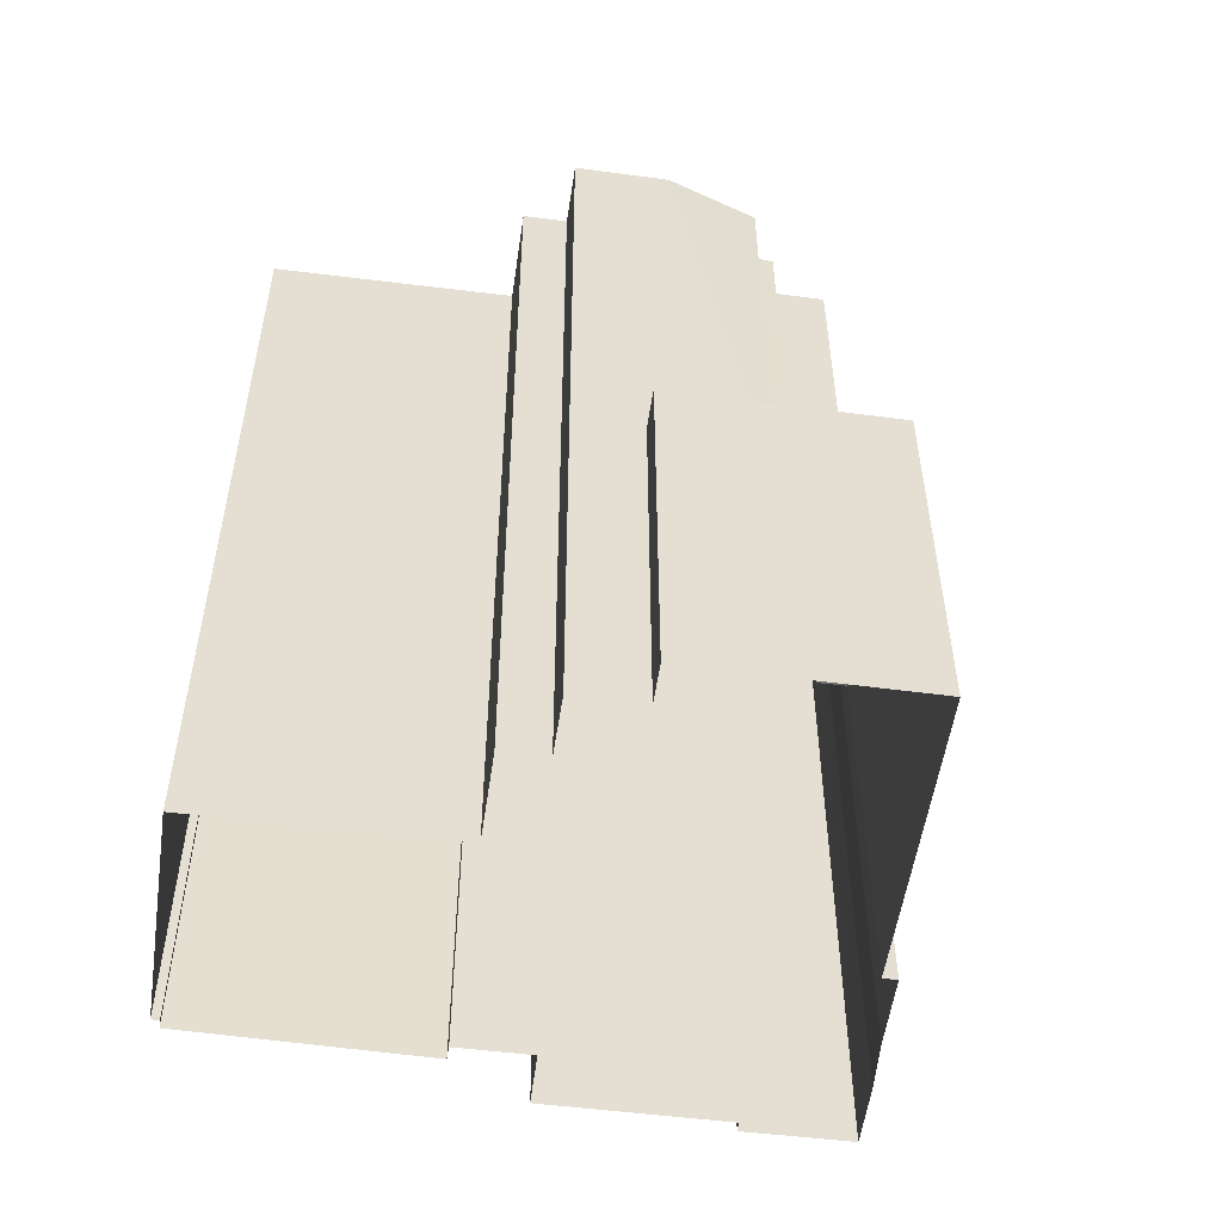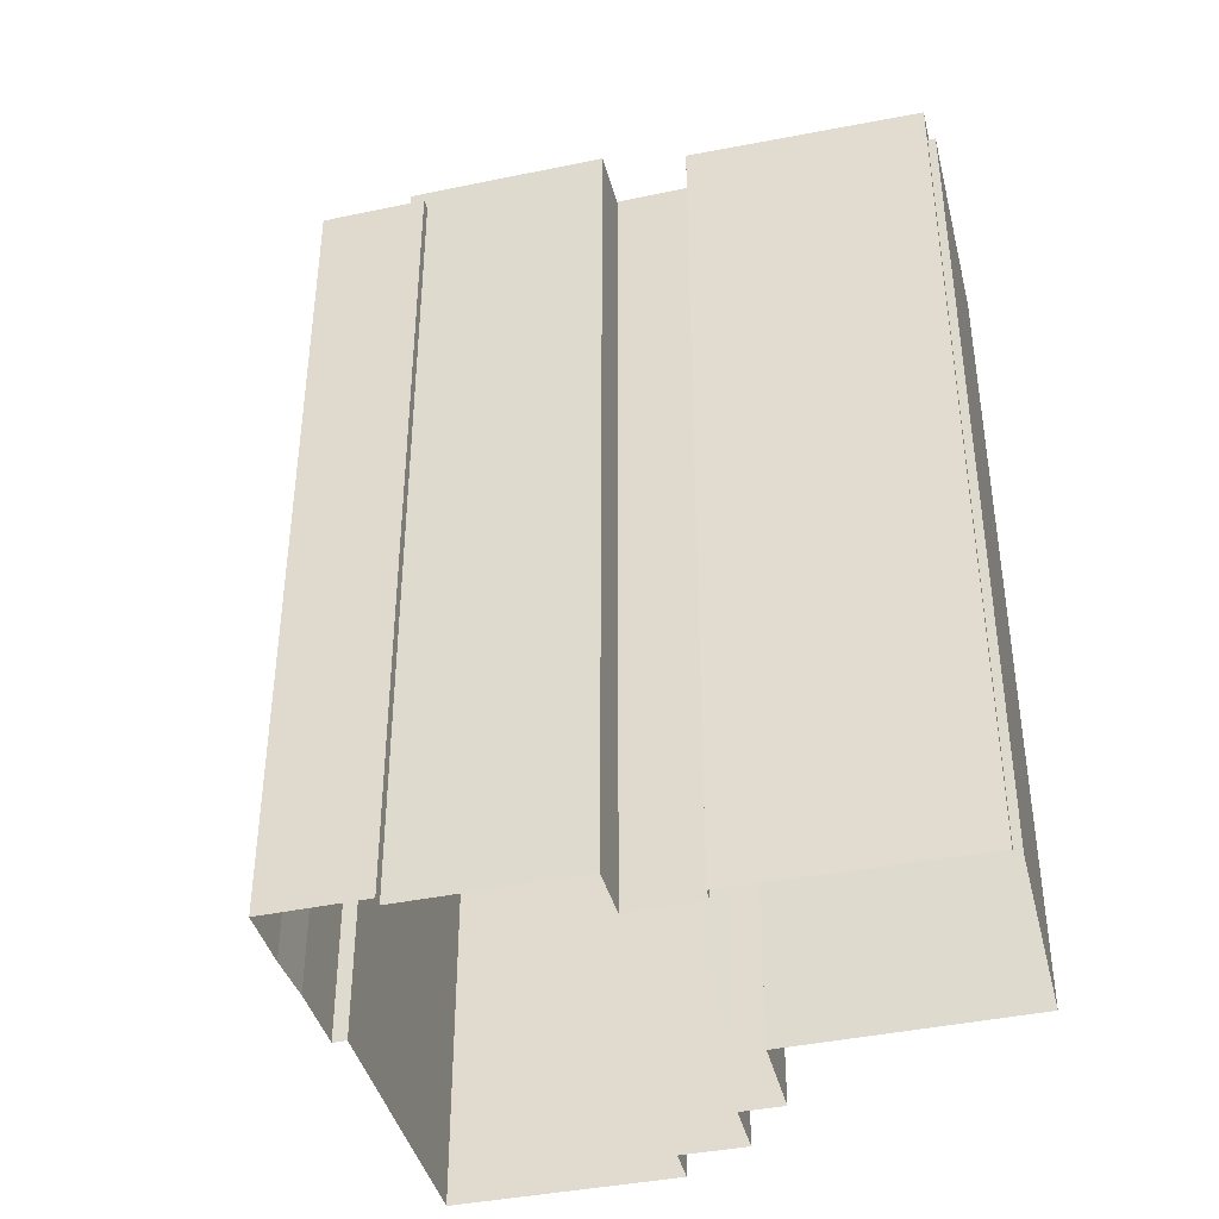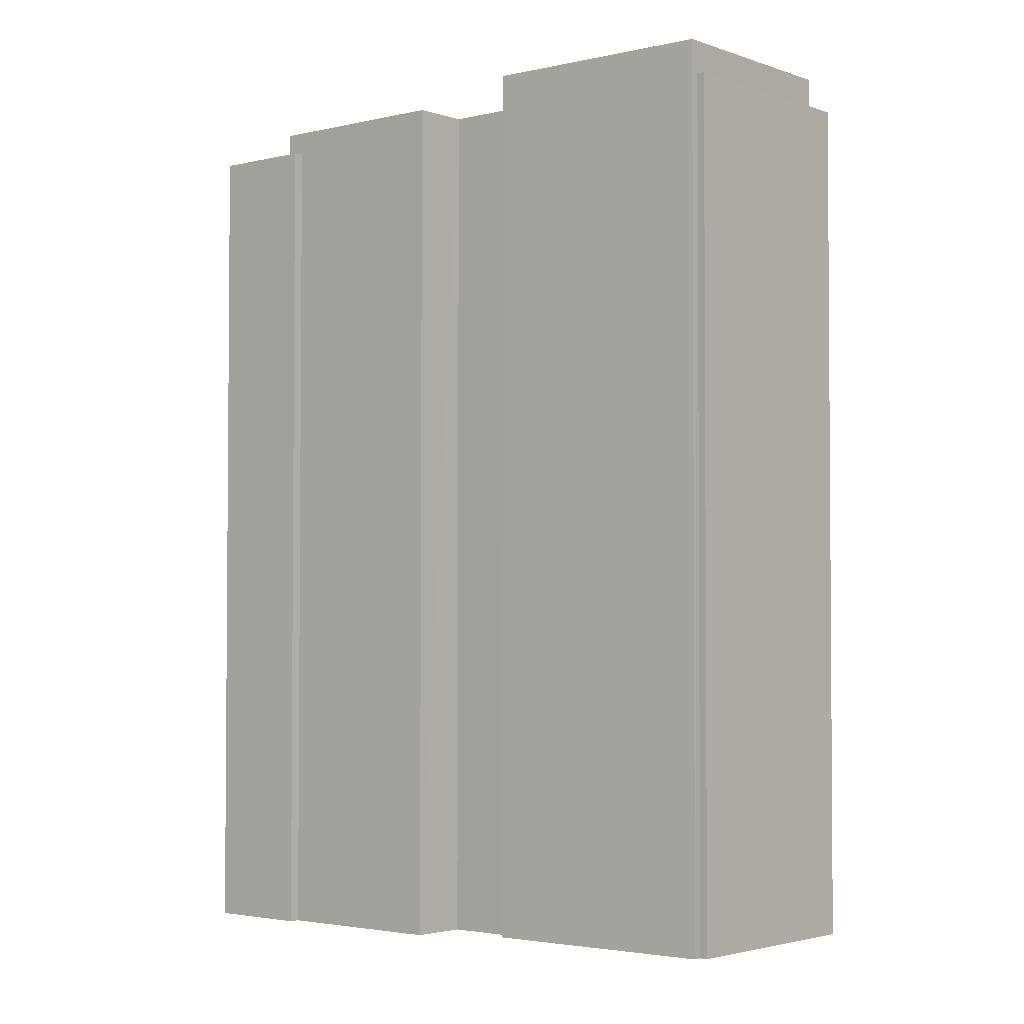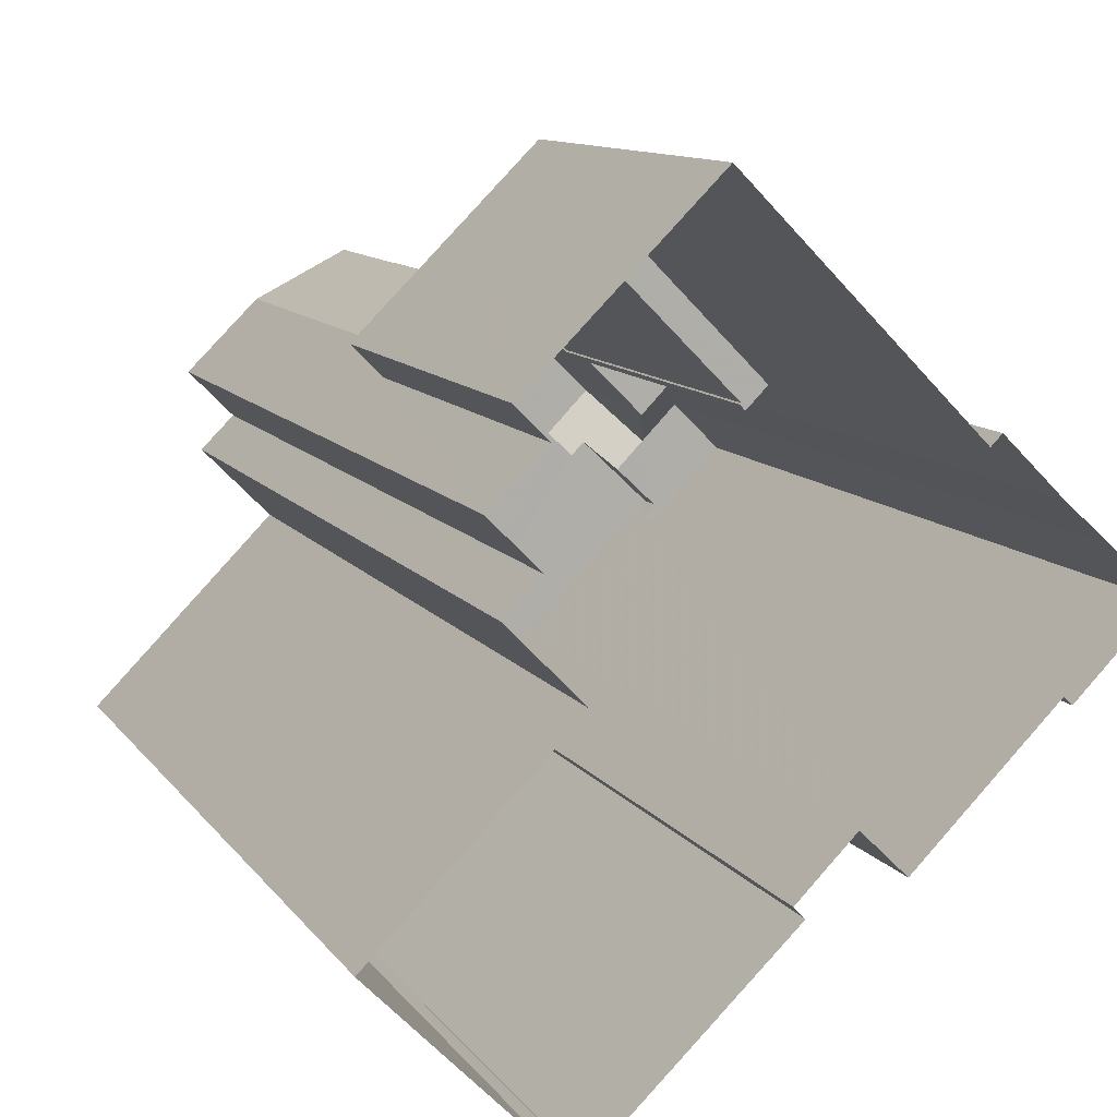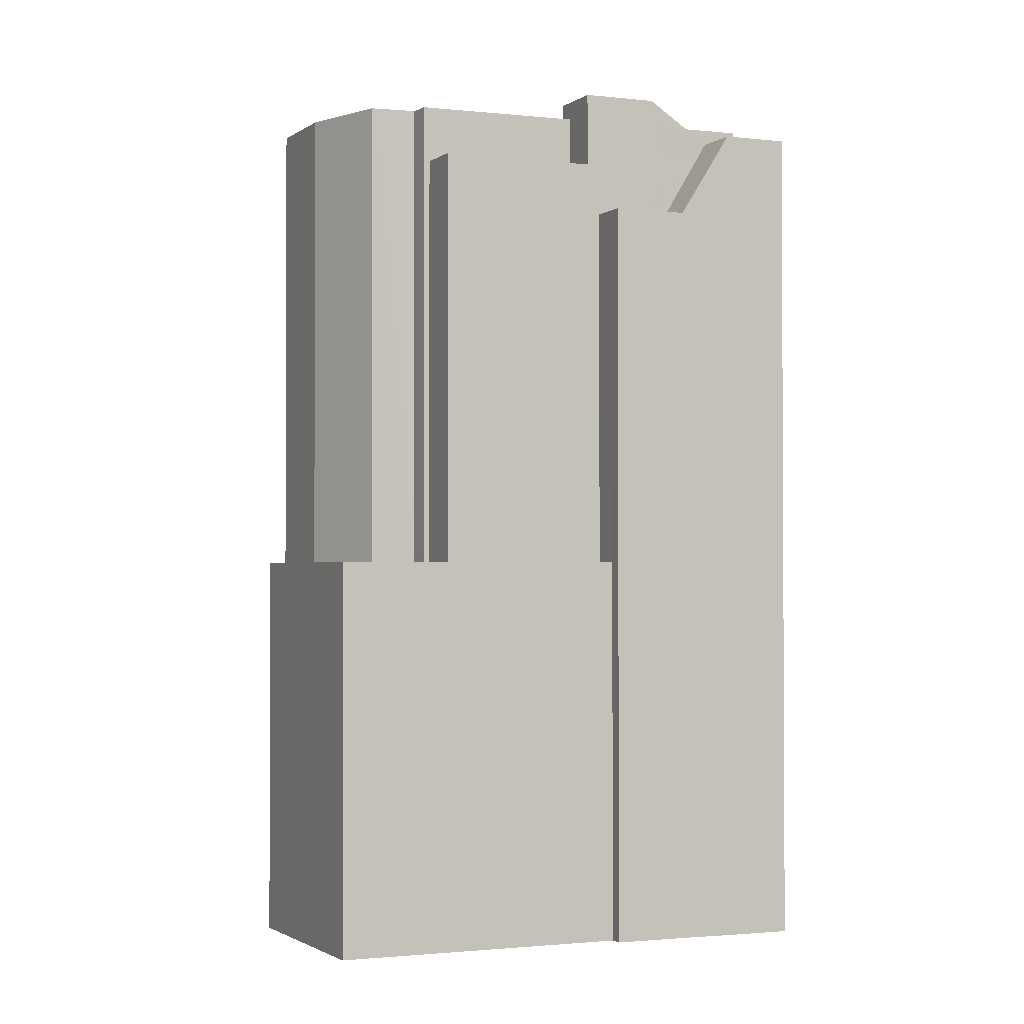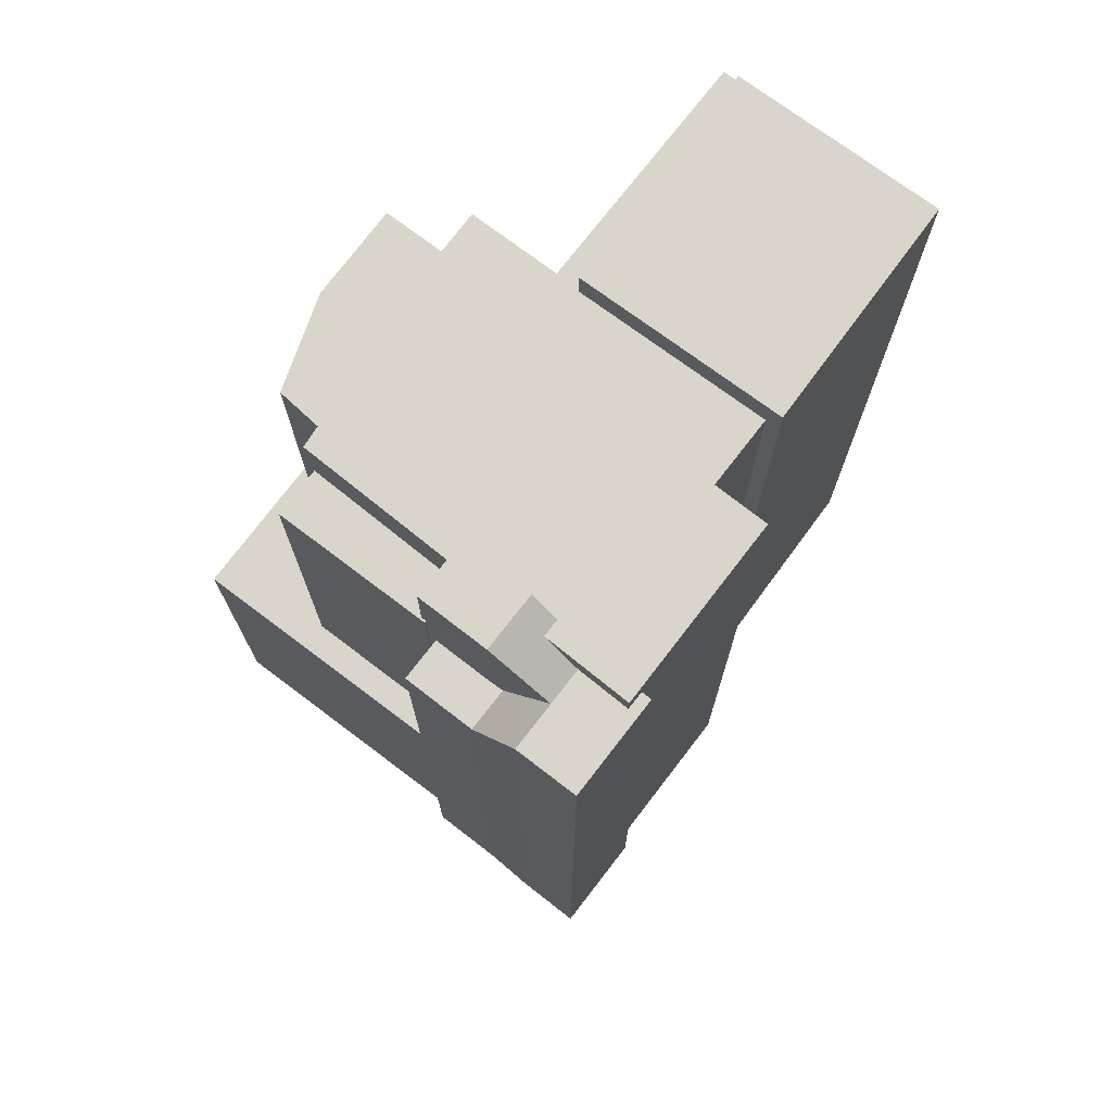
<metadata>
{"format":"obj","ext":"obj","renderer":"f3d","projection":"perspective","resolution":1024,"background":"white","views":[{"elev":-53.7,"azim":127.2,"up":"+Z"},{"elev":-41.0,"azim":-30.8,"up":"+Z"},{"elev":-2.8,"azim":-4.8,"up":"+Z"},{"elev":10.6,"azim":159.5,"up":"+Y"},{"elev":-1.7,"azim":-158.9,"up":"+Z"},{"elev":74.6,"azim":-97.6,"up":"+Z"}]}
</metadata>
<code>
v -8933 -3.659e+04 10.71
v -8933 -3.659e+04 10.71
v -8929 -3.659e+04 10.71
v -8932 -3.658e+04 10.71
v -8932 -3.658e+04 10.72
v -8935 -3.658e+04 10.72
v -8933 -3.659e+04 10.71
v -8937 -3.659e+04 10.72
v -8932 -3.658e+04 10.71
v -8931 -3.658e+04 10.71
v -8933 -3.659e+04 10.71
v -8931 -3.658e+04 10.71
v -8941 -3.658e+04 10.72
v -8940 -3.658e+04 10.72
v -8940 -3.658e+04 10.72
v -8941 -3.659e+04 10.72
v -8938 -3.659e+04 10.72
v -8938 -3.659e+04 10.72
v -8943 -3.659e+04 10.72
v -8941 -3.659e+04 10.72
v -8942 -3.658e+04 10.72
v -8936 -3.659e+04 10.72
v -8941 -3.658e+04 29.18
v -8940 -3.659e+04 29.44
v -8940 -3.658e+04 30.09
v -8941 -3.659e+04 29.18
v -8940 -3.658e+04 29.7
v -8940 -3.659e+04 29.7
v -8939 -3.658e+04 30.09
v -8941 -3.658e+04 27.33
v -8942 -3.658e+04 29.18
v -8941 -3.658e+04 27.9
v -8940 -3.658e+04 27.33
v -8939 -3.658e+04 27.33
v -8940 -3.658e+04 27.33
v -8940 -3.658e+04 27.33
v -8940 -3.658e+04 19.28
v -8939 -3.658e+04 19.28
v -8939 -3.658e+04 19.28
v -8932 -3.658e+04 19.27
v -8932 -3.658e+04 19.27
v -8933 -3.658e+04 19.27
v -8939 -3.658e+04 19.28
v -8937 -3.658e+04 19.28
v -8935 -3.658e+04 19.28
v -8935 -3.658e+04 19.28
v -8936 -3.658e+04 19.28
v -8935 -3.658e+04 19.28
v -8936 -3.658e+04 19.28
v -8943 -3.659e+04 29.18
v -8941 -3.659e+04 29.18
v -8942 -3.659e+04 29.18
v -8941 -3.659e+04 29.18
v -8939 -3.658e+04 30.09
v -8938 -3.658e+04 30.09
v -8939 -3.658e+04 28.46
v -8939 -3.658e+04 28.46
v -8937 -3.658e+04 28.46
v -8936 -3.658e+04 28.46
v -8938 -3.658e+04 28.46
v -8939 -3.658e+04 28.46
v -8942 -3.659e+04 29.7
v -8938 -3.659e+04 29.7
v -8938 -3.658e+04 29.7
v -8936 -3.658e+04 29.7
v -8938 -3.658e+04 29.7
v -8933 -3.659e+04 29.69
v -8929 -3.659e+04 29.69
v -8930 -3.659e+04 29.69
v -8933 -3.659e+04 29.69
v -8938 -3.659e+04 29.7
v -8939 -3.658e+04 29.7
v -8935 -3.658e+04 29.7
v -8935 -3.658e+04 29.7
v -8933 -3.658e+04 29.69
v -8932 -3.658e+04 29.69
v -8931 -3.658e+04 29.69
v -8936 -3.659e+04 29.69
v -8933 -3.659e+04 29.69
v -8933 -3.659e+04 29.69
v -8931 -3.658e+04 29.69
v -8933 -3.659e+04 30.4
v -8933 -3.659e+04 30.4
v -8937 -3.659e+04 30.4
v -8930 -3.659e+04 30.4
f 1 2 3
f 4 5 6
f 2 7 8
f 9 5 10
f 3 2 11
f 9 12 11
f 13 14 15
f 5 15 6
f 16 17 18
f 19 16 20
f 21 13 16
f 19 21 16
f 22 17 11
f 22 2 8
f 9 15 5
f 22 11 2
f 11 15 9
f 15 16 13
f 17 16 15
f 17 15 11
f 23 24 25
f 23 26 24
f 27 25 24
f 28 29 27
f 29 25 27
f 30 31 32
f 33 30 32
f 32 31 23
f 34 35 36
f 36 30 33
f 36 35 30
f 37 38 39
f 40 41 42
f 38 43 39
f 37 44 45
f 46 41 45
f 42 41 46
f 47 48 46
f 44 49 47
f 37 39 44
f 44 46 45
f 44 47 46
f 50 51 52
f 51 53 52
f 23 31 50
f 26 23 52
f 23 50 52
f 29 54 25
f 29 55 54
f 56 57 58
f 59 58 60
f 56 61 57
f 58 57 60
f 28 27 62
f 63 28 62
f 64 65 66
f 67 68 69
f 70 67 69
f 71 64 72
f 71 72 28
f 65 64 73
f 74 73 75
f 76 77 75
f 78 79 71
f 28 63 71
f 80 81 76
f 69 68 80
f 69 80 79
f 71 79 64
f 64 79 73
f 73 76 75
f 79 80 76
f 79 76 73
f 82 83 84
f 82 85 83
f 28 72 29
f 32 25 36
f 36 33 32
f 23 25 32
f 21 30 13
f 21 31 30
f 13 35 14
f 13 30 35
f 34 37 35
f 35 37 14
f 34 38 37
f 14 37 15
f 5 4 41
f 40 5 41
f 15 45 6
f 15 37 45
f 41 4 6
f 45 41 6
f 53 51 20
f 16 53 20
f 51 19 20
f 51 50 19
f 31 21 19
f 50 31 19
f 34 36 61
f 43 38 34
f 36 25 61
f 61 25 54
f 61 54 57
f 43 34 61
f 55 64 66
f 55 66 54
f 66 57 54
f 66 60 57
f 72 55 29
f 72 64 55
f 61 56 39
f 43 61 39
f 58 39 56
f 58 44 39
f 59 44 58
f 59 49 44
f 71 18 17
f 71 63 18
f 62 53 63
f 63 53 18
f 62 52 53
f 18 53 16
f 10 40 77
f 77 40 75
f 10 5 40
f 75 40 42
f 77 9 10
f 77 76 9
f 81 12 9
f 76 81 9
f 81 11 12
f 81 80 11
f 11 68 3
f 11 80 68
f 68 1 3
f 68 67 1
f 2 1 67
f 70 2 67
f 78 71 17
f 22 78 17
f 47 59 65
f 65 59 66
f 47 49 59
f 66 59 60
f 52 62 26
f 26 62 24
f 62 27 24
f 73 47 65
f 73 48 47
f 74 48 73
f 74 46 48
f 75 46 74
f 75 42 46
f 83 78 84
f 84 78 8
f 83 79 78
f 8 78 22
f 69 85 70
f 2 70 7
f 7 70 82
f 70 85 82
f 82 8 7
f 82 84 8
f 79 83 85
f 69 79 85

</code>
